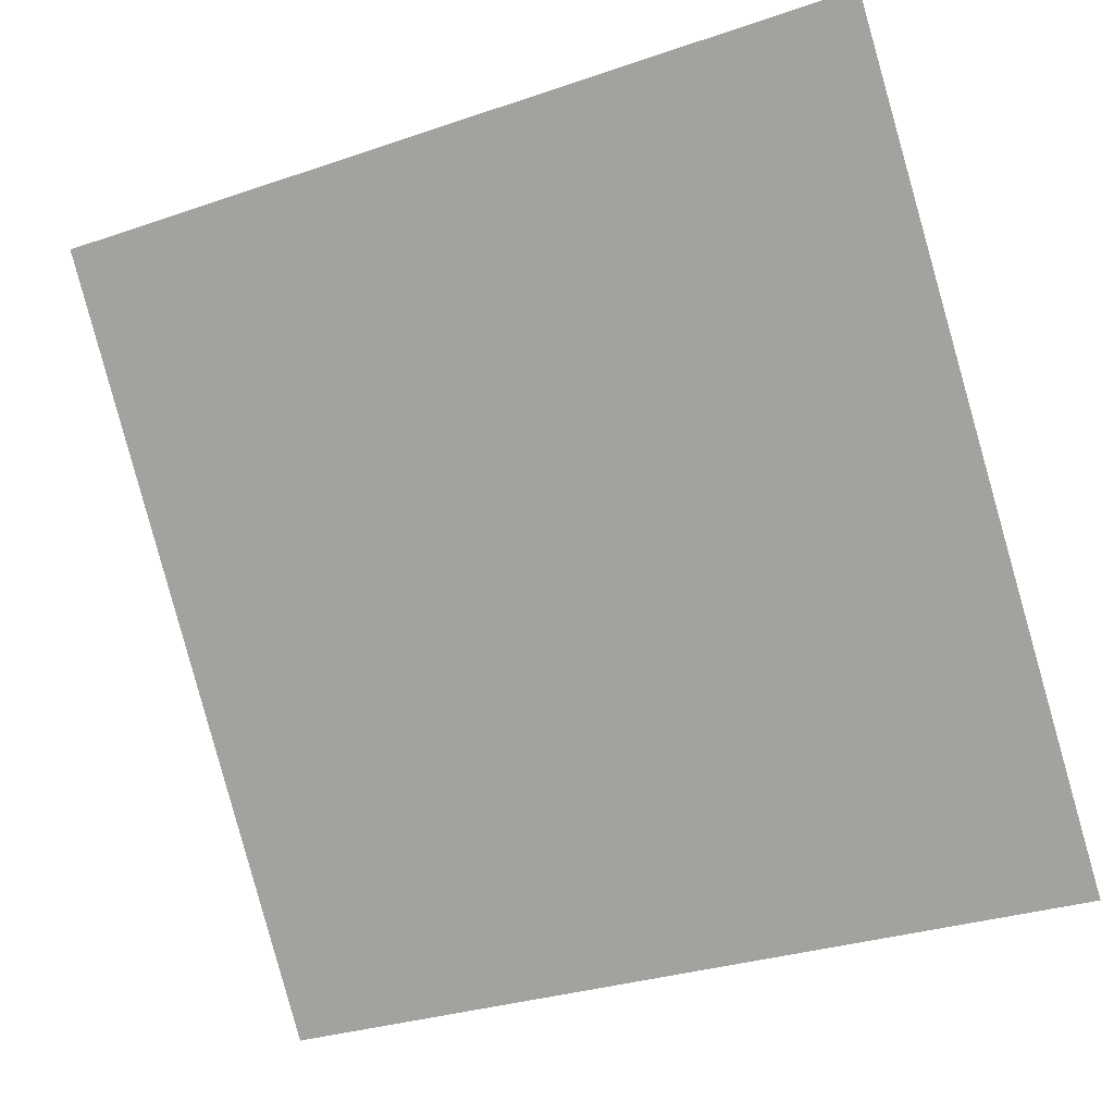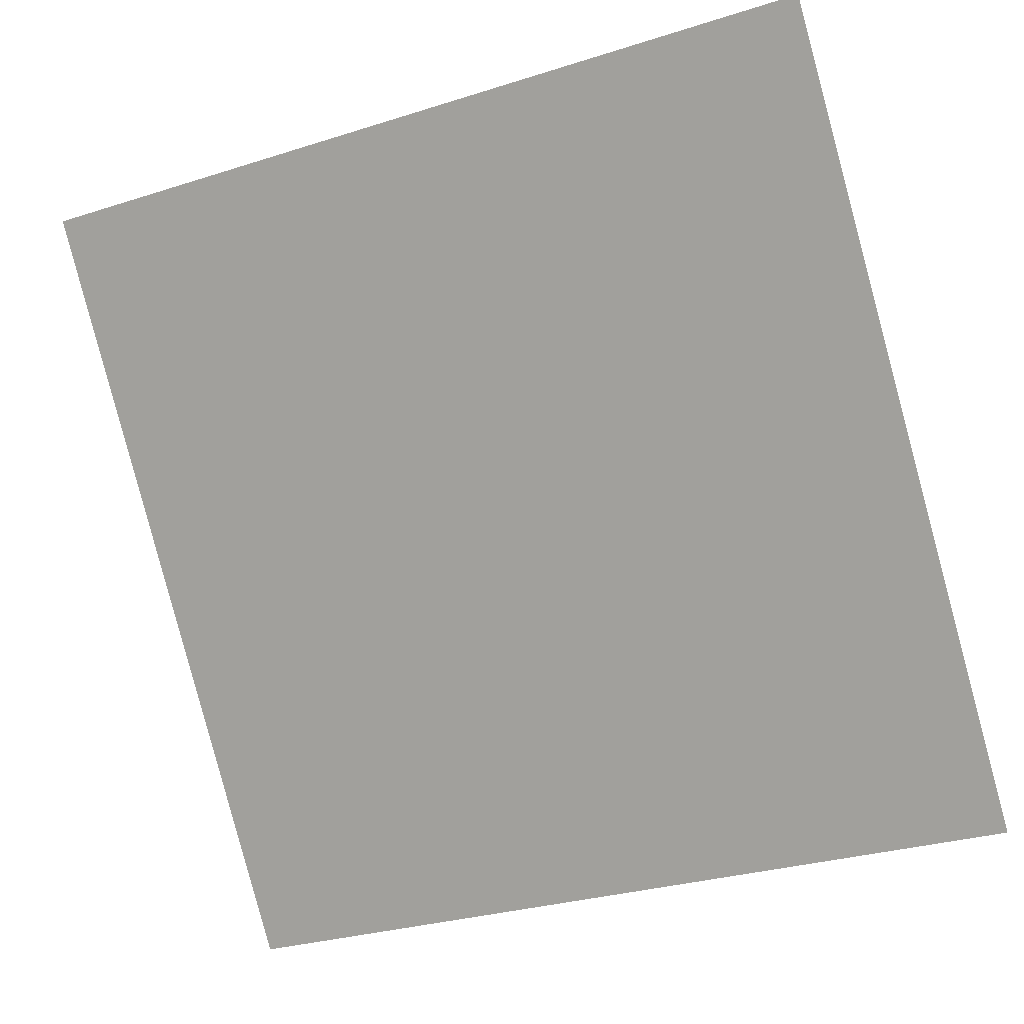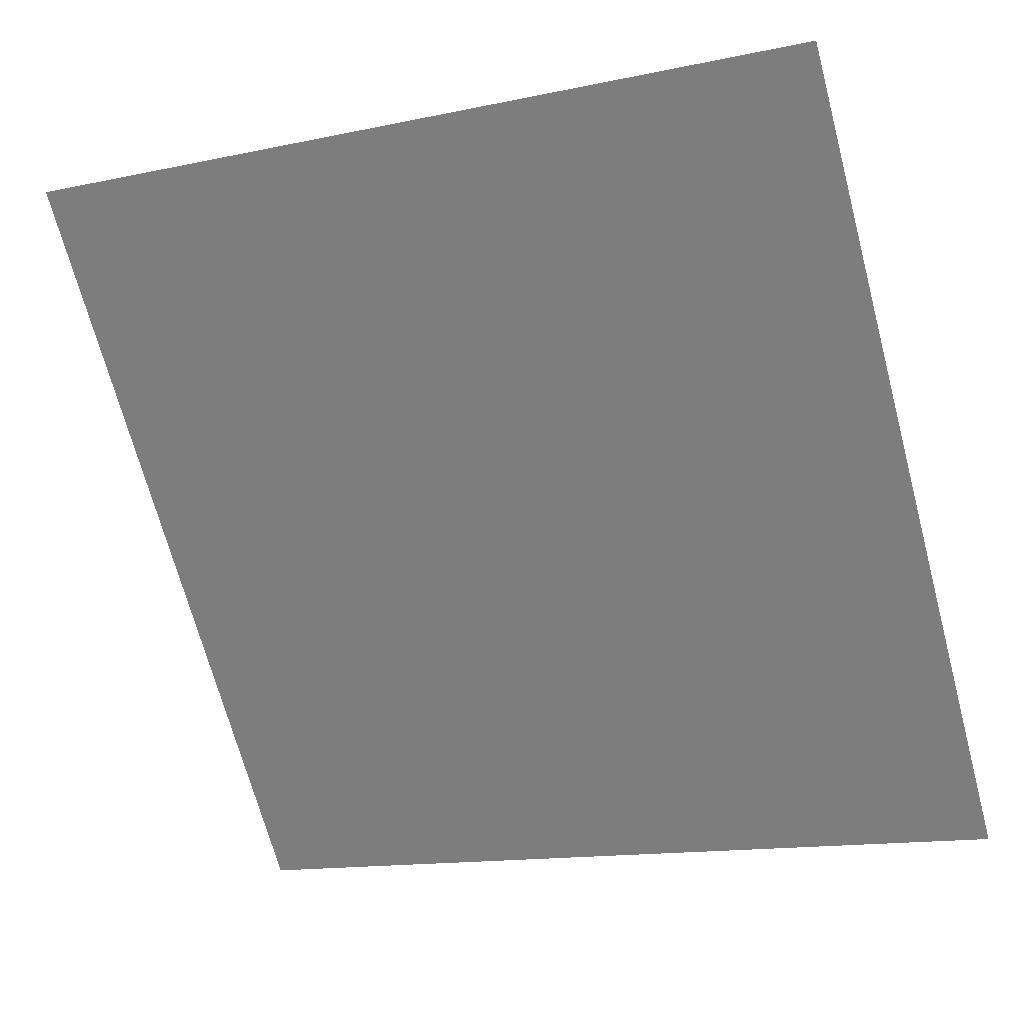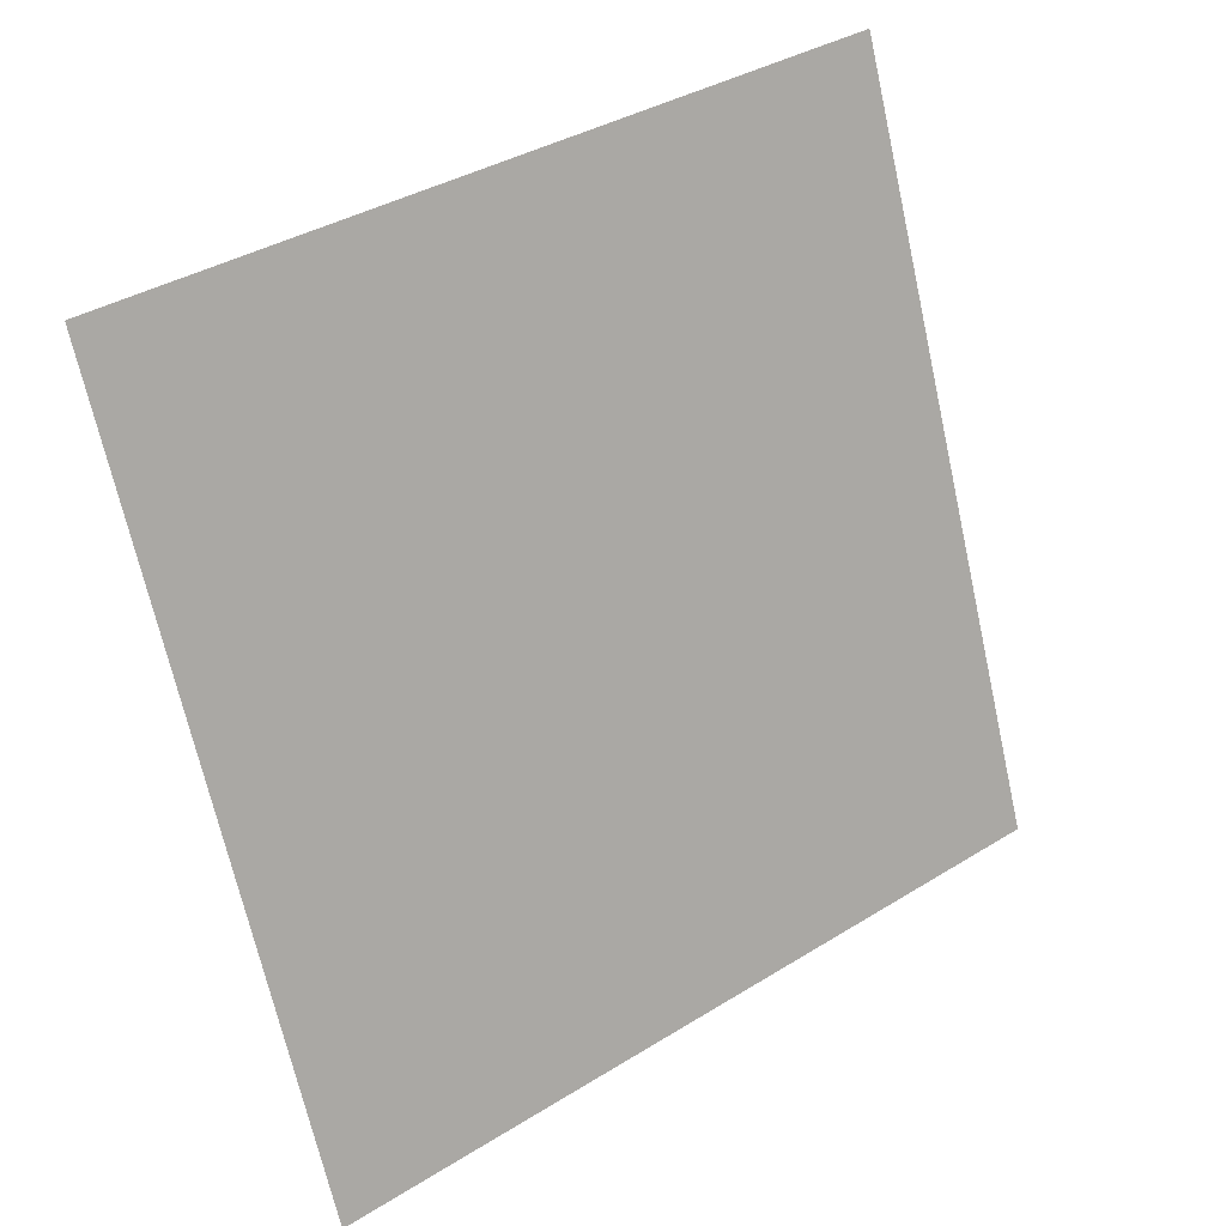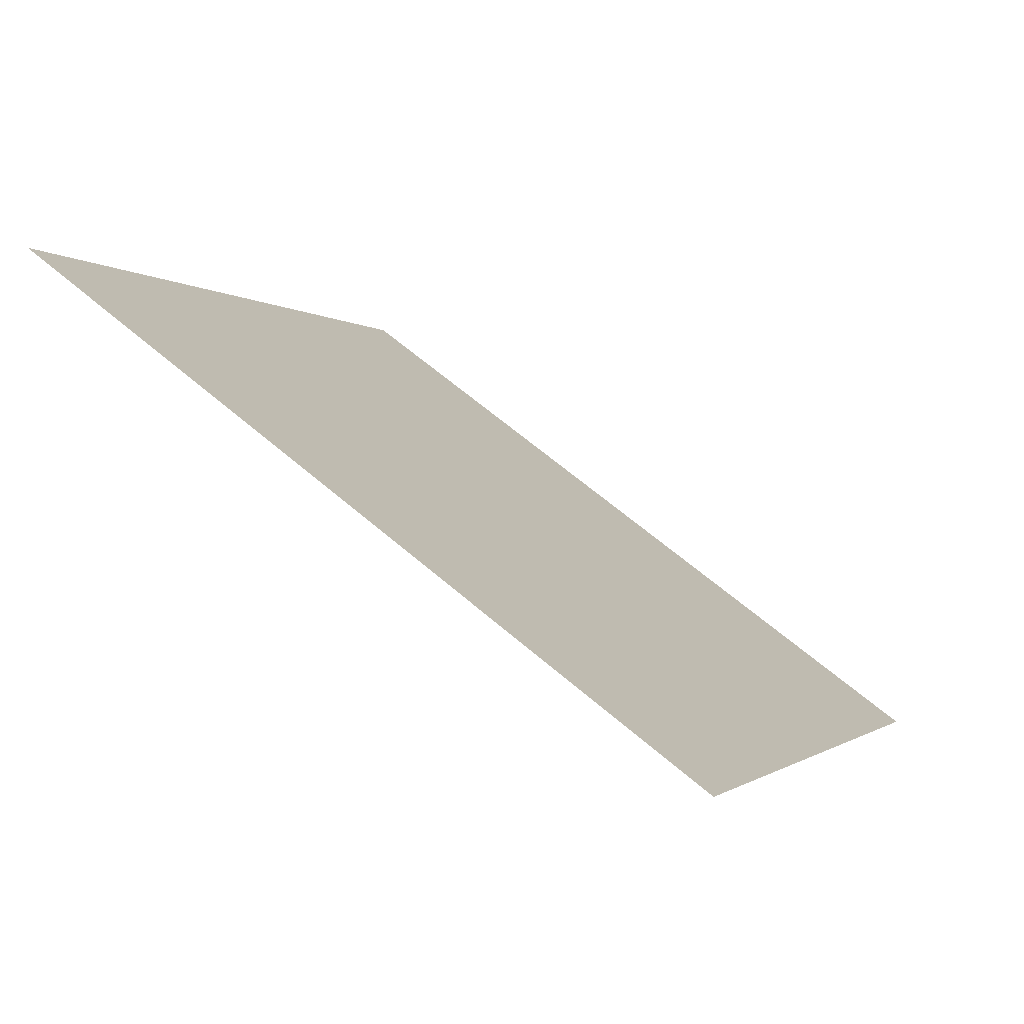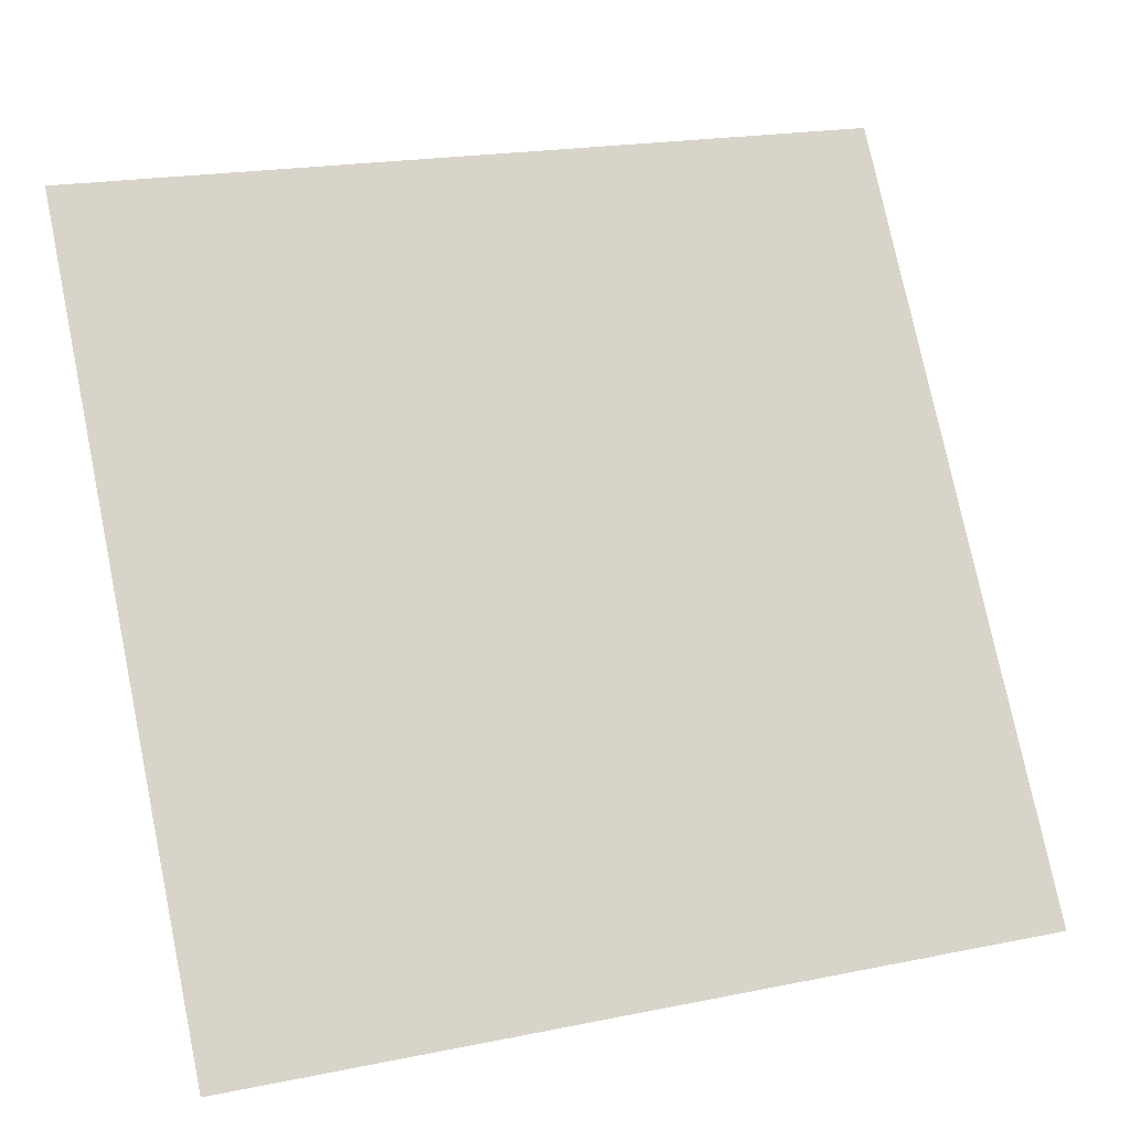
<metadata>
{"format":"obj","ext":"obj","renderer":"f3d","projection":"perspective","resolution":1024,"background":"white","views":[{"elev":-29.5,"azim":-155.2,"up":"+Z"},{"elev":-28.2,"azim":-156.2,"up":"+Z"},{"elev":-12.9,"azim":-156.3,"up":"+Z"},{"elev":-67.8,"azim":-76.9,"up":"+Y"},{"elev":-2.4,"azim":111.0,"up":"+Y"},{"elev":21.9,"azim":-21.6,"up":"+Z"}]}
</metadata>
<code>
v -0.01286 1.006 0.8016
v -0.01942 1.007 0.8017
v -0.0193 1.011 0.8069
v -0.01274 1.01 0.8069
f 4 3 2 1

</code>
